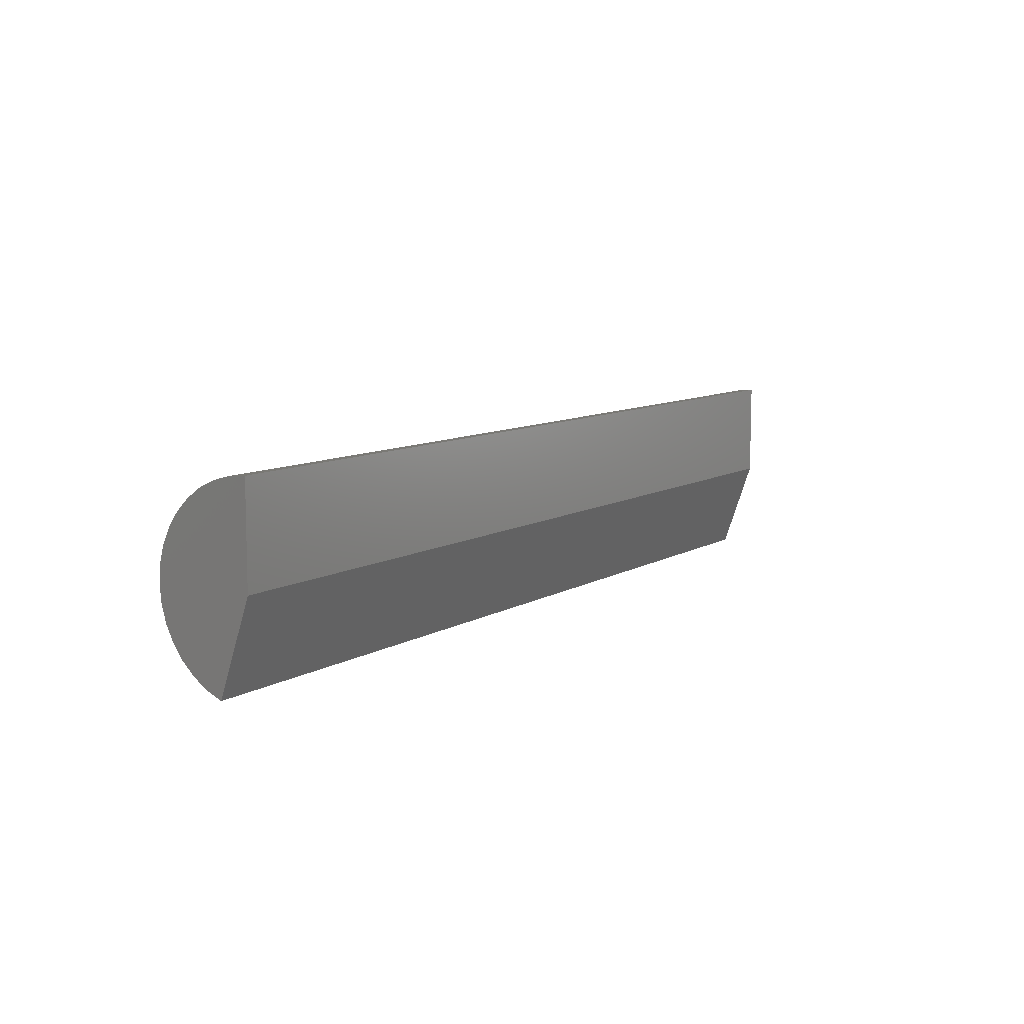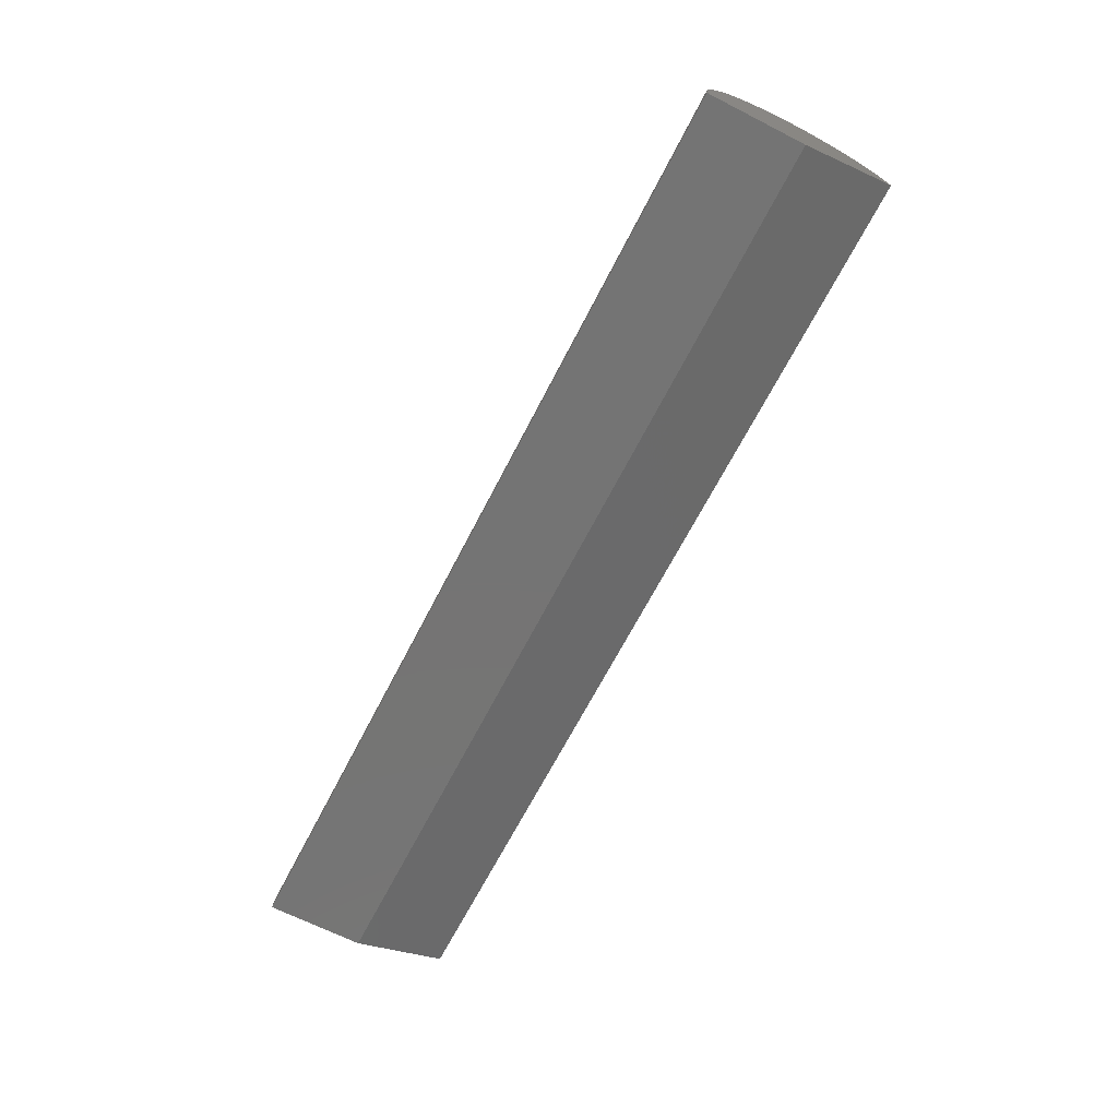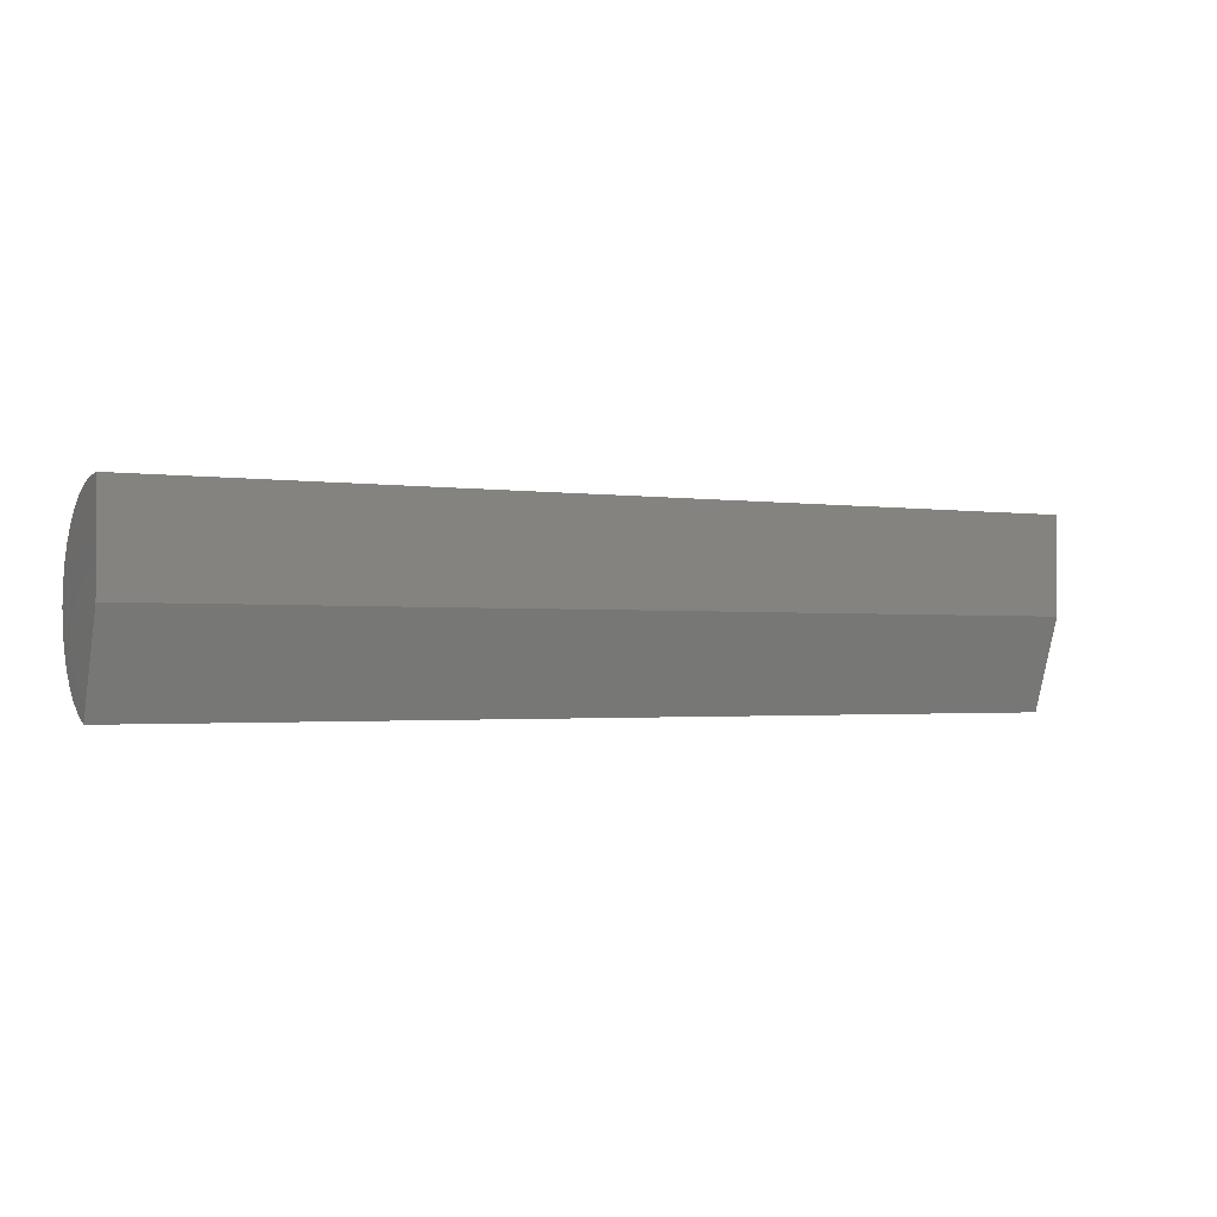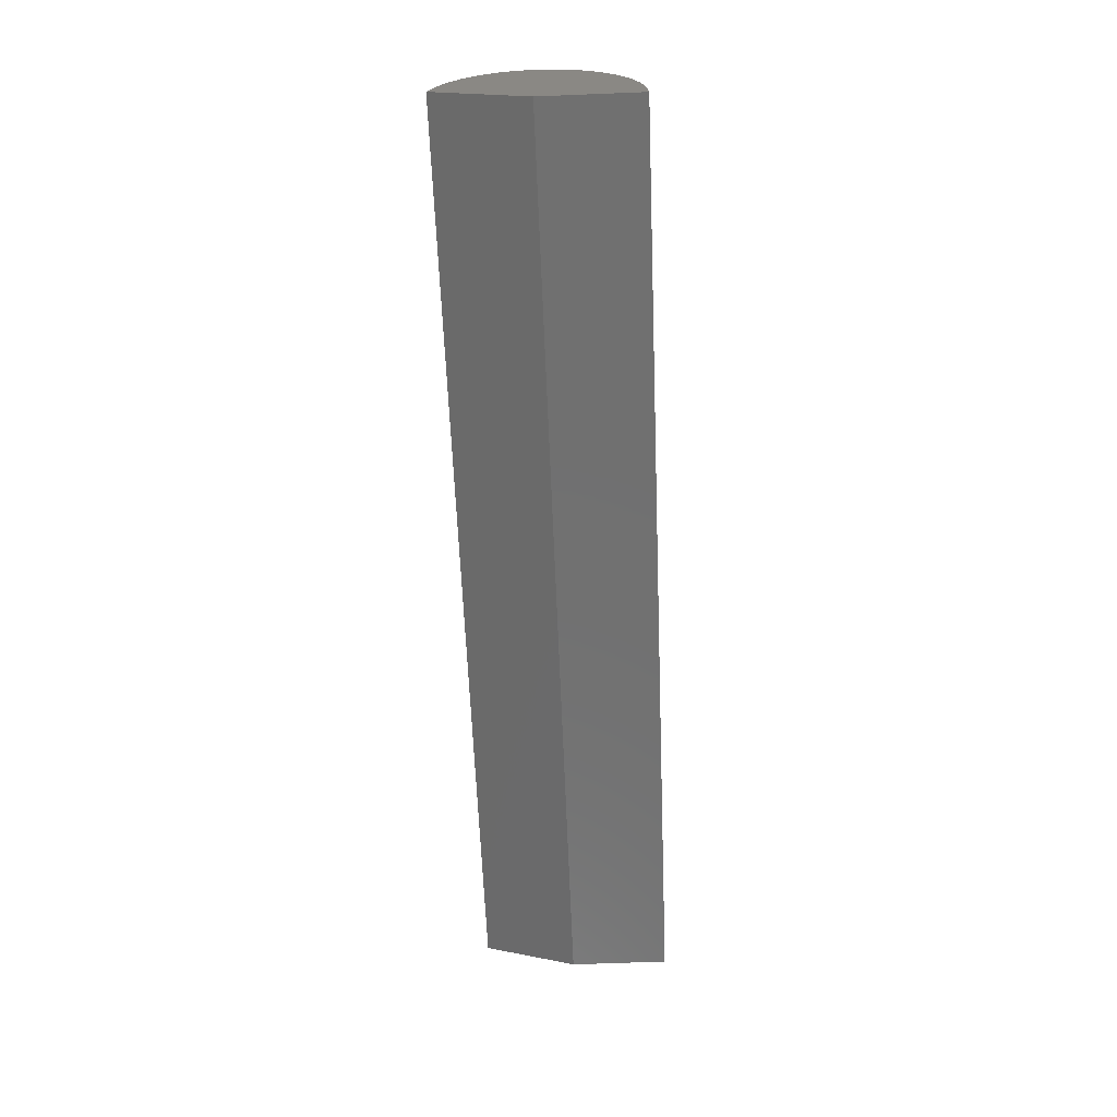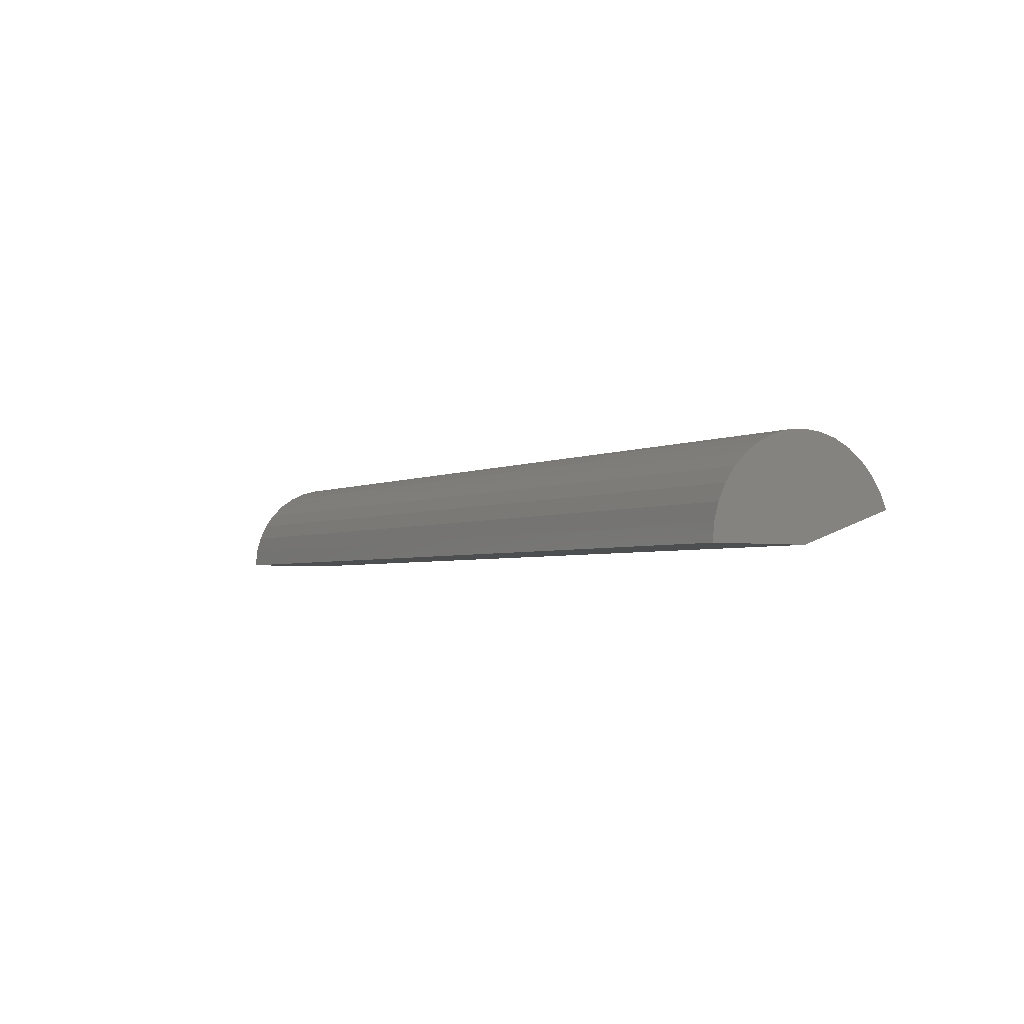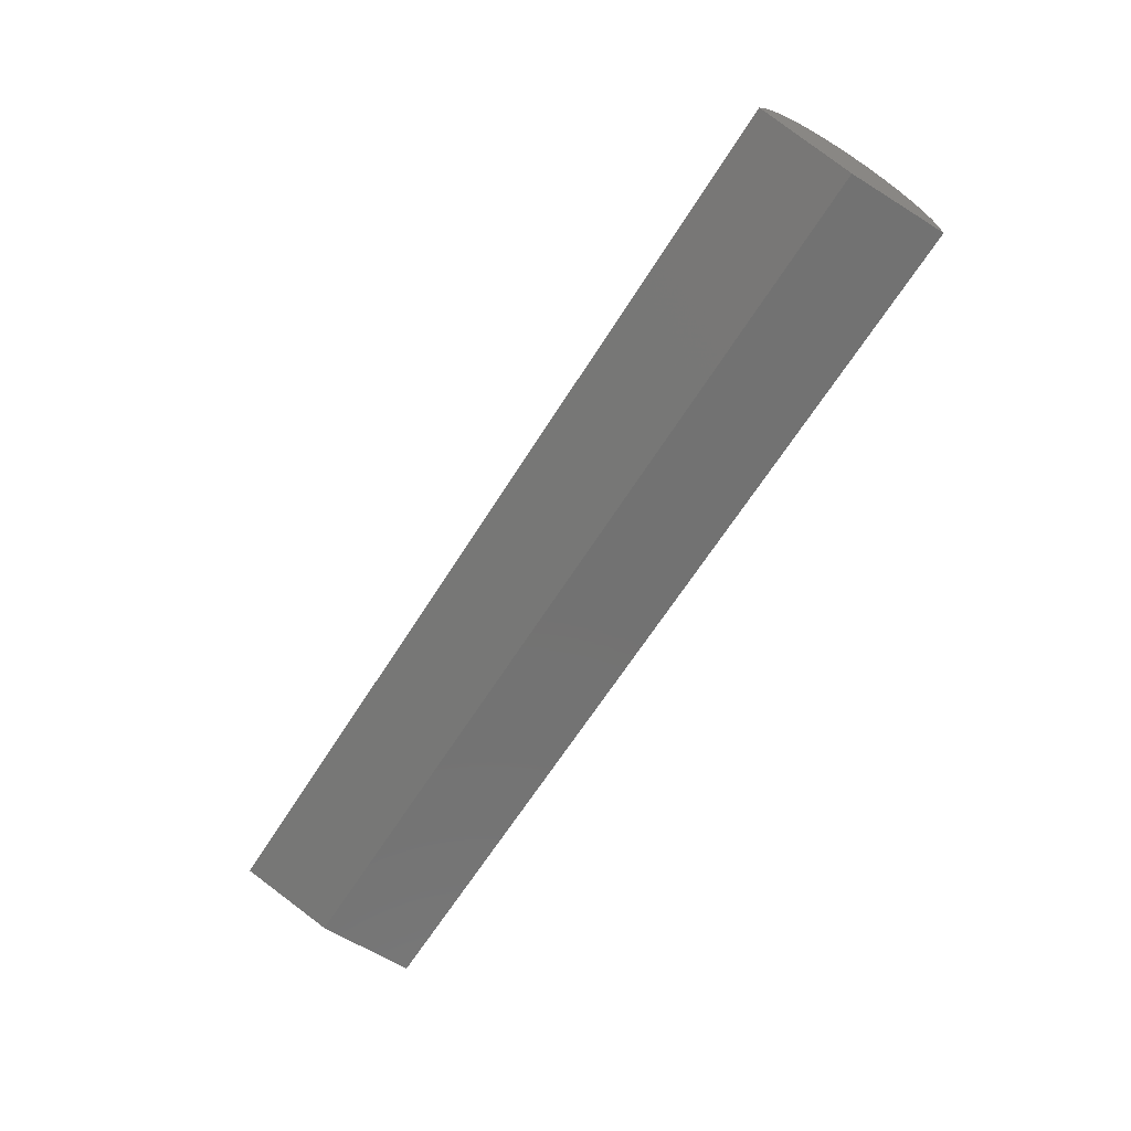
<metadata>
{"format":"stl","ext":"stl","renderer":"f3d","projection":"perspective","resolution":1024,"background":"white","views":[{"elev":9.0,"azim":123.2,"up":"+Y"},{"elev":-66.7,"azim":-117.1,"up":"+Z"},{"elev":-1.6,"azim":151.2,"up":"+Y"},{"elev":-62.5,"azim":92.3,"up":"+Z"},{"elev":-3.1,"azim":-121.6,"up":"+Z"},{"elev":-64.3,"azim":57.9,"up":"+Z"}]}
</metadata>
<code>
# stl→obj: 36 verts, 68 faces
v -0.1562 0.01103 0.03099
v -0.1562 -0.0116 0.03078
v -0.1562 0.005446 0.03244
v -0.1562 -0.0003039 0.03289
v -0.1562 -0.006044 0.03233
v -0.1562 -0.0168 0.02828
v -0.1562 0.01627 0.02859
v -0.1562 -0.02148 0.02491
v -0.1562 0.02101 0.02531
v -0.1562 -0.0255 0.02078
v -0.1562 0.02511 0.02125
v -0.1562 -0.02874 0.01601
v -0.1562 0.02844 0.01654
v -0.1562 0.03239 0.005745
v -0.1562 0.03289 0
v -0.1562 0 0
v -0.1562 -0.03109 0.01074
v -0.1562 0.03089 0.01131
v 0.1562 0.005446 0.03244
v 0.1562 -0.0116 0.03078
v 0.1562 0.01103 0.03099
v 0.1562 -0.0003039 0.03289
v 0.1562 -0.006044 0.03233
v 0.1562 -0.0168 0.02828
v 0.1562 0.01627 0.02859
v 0.1562 -0.02148 0.02491
v 0.1562 0.02101 0.02531
v 0.1562 -0.0255 0.02078
v 0.1562 0.02511 0.02125
v 0.1562 -0.02874 0.01601
v 0.1562 0.02844 0.01654
v 0.1562 0 0
v 0.1562 0.03289 0
v 0.1562 0.03239 0.005745
v 0.1562 -0.03109 0.01074
v 0.1562 0.03089 0.01131
f 1 2 3
f 2 4 3
f 2 5 4
f 6 2 1
f 7 6 1
f 8 6 7
f 9 8 7
f 10 8 9
f 11 10 9
f 12 10 11
f 13 12 11
f 14 15 16
f 17 12 13
f 17 13 18
f 17 18 14
f 17 14 16
f 19 20 21
f 19 22 20
f 22 23 20
f 21 20 24
f 21 24 25
f 25 24 26
f 25 26 27
f 27 26 28
f 27 28 29
f 29 28 30
f 29 30 31
f 32 33 34
f 35 32 34
f 35 34 36
f 35 36 31
f 35 31 30
f 17 35 12
f 12 35 30
f 12 30 10
f 10 30 28
f 10 28 8
f 8 28 26
f 8 26 6
f 6 26 24
f 6 24 2
f 2 24 20
f 2 20 5
f 5 20 23
f 5 23 4
f 4 23 22
f 4 22 3
f 3 22 19
f 3 19 1
f 1 19 21
f 1 21 7
f 7 21 25
f 7 25 9
f 9 25 27
f 9 27 11
f 11 27 29
f 11 29 13
f 13 29 31
f 13 31 18
f 18 31 36
f 18 36 14
f 14 36 34
f 14 34 15
f 15 34 33
f 16 32 17
f 17 32 35
f 16 15 32
f 32 15 33

</code>
